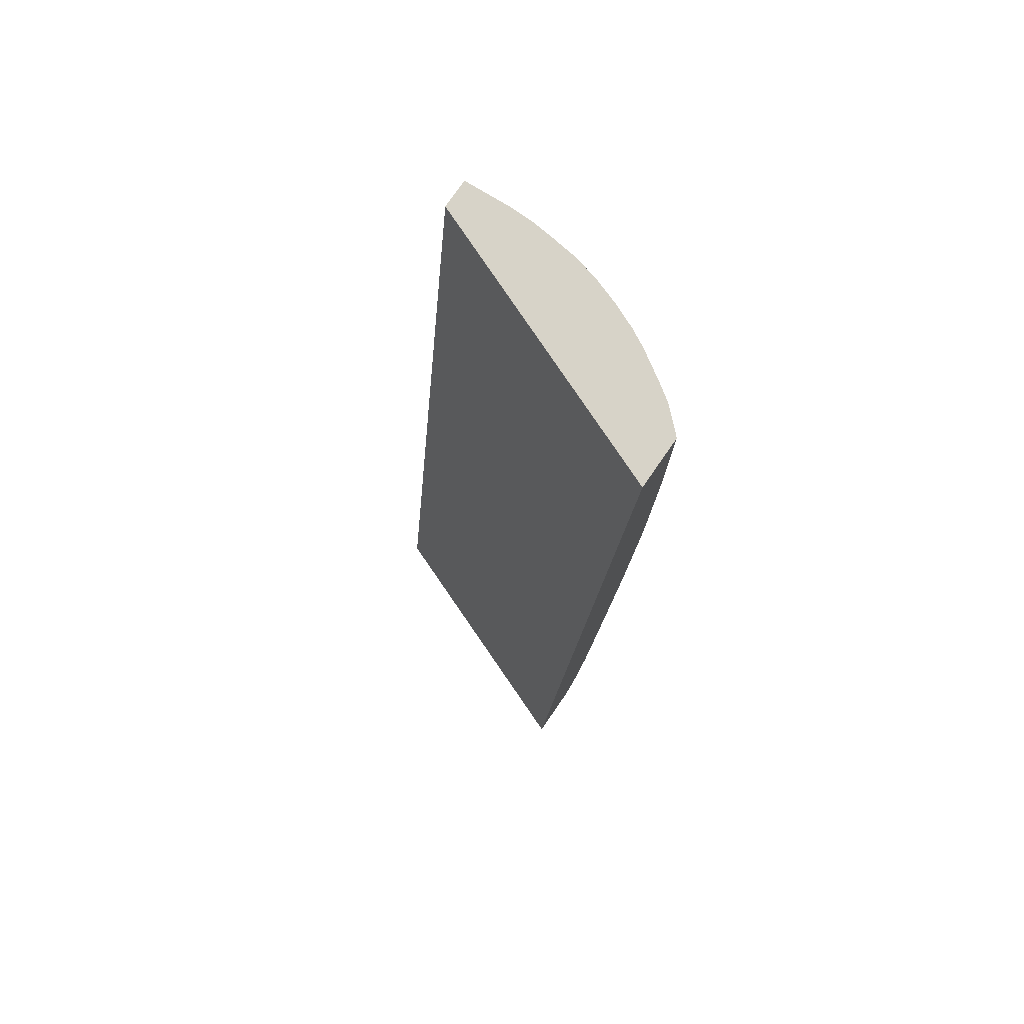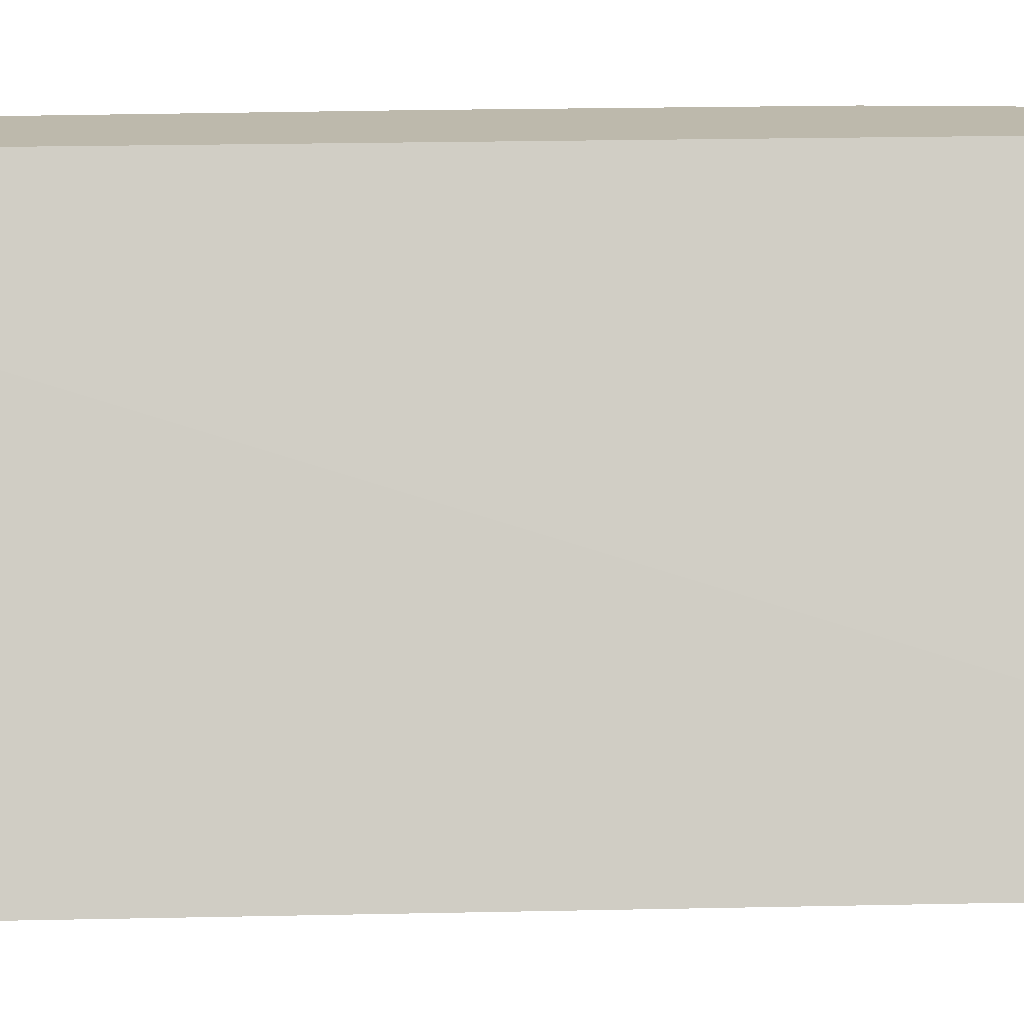
<metadata>
{"format":"obj","ext":"obj","renderer":"f3d","projection":"perspective","resolution":1024,"background":"white","views":[{"elev":76.9,"azim":124.7,"up":"+Y"},{"elev":15.0,"azim":94.3,"up":"+Z"}]}
</metadata>
<code>
v -1.14 0.0001291 0.499
v -1.008 0.0001291 0.1683
v -1.174 0.0001291 0.499
v -0.9905 -1.112 0.499
v -1.069 0.0001291 0.1683
v -0.8647 -1.112 0.1683
v -1.177 0.0001291 0.4464
v -1.176 -0.1929 0.499
v -1.013 -1.112 0.499
v -0.9905 -1.112 0.4761
v -1.081 0.0001291 0.1805
v -1.069 -0.1632 0.1683
v -0.9336 -1.112 0.1683
v -1.177 0.0001291 0.4168
v -1.177 -0.1929 0.4464
v -1.168 -0.4004 0.499
v -1.038 -1.112 0.499
v -1.081 -0.1039 0.1805
v -1.096 0.0001291 0.1966
v -1.069 -0.1876 0.1683
v -1.081 -0.1929 0.1806
v -1.081 -0.1632 0.1805
v -0.9422 -1.112 0.1779
v -0.945 -1.091 0.1683
v -1.175 0.0001291 0.4022
v -1.177 -0.1632 0.4168
v -1.177 -0.1929 0.4168
v -1.176 -0.2225 0.4168
v -1.168 -0.4004 0.4464
v -1.168 -0.4004 0.4761
v -1.142 -0.608 0.4464
v -1.141 -0.608 0.499
v -1.041 -1.104 0.499
v -1.038 -1.112 0.4464
v -1.096 -0.1632 0.1966
v -1.106 0.0001291 0.2114
v -1.069 -0.1929 0.1683
v -1.096 -0.1929 0.1967
v -1.08 -0.2225 0.1811
v -0.946 -1.112 0.1822
v -0.9544 -1.107 0.1885
v -0.9458 -1.091 0.1687
v -0.946 -1.09 0.1683
v -1.174 0.0001291 0.3871
v -1.174 -0.1632 0.3871
v -1.174 -0.1929 0.3871
v -1.173 -0.2225 0.3871
v -1.166 -0.3708 0.3871
v -1.169 -0.3708 0.4168
v -1.167 -0.4004 0.4168
v -1.164 -0.4301 0.4168
v -1.157 -0.4804 0.4168
v -1.145 -0.5783 0.4168
v -1.141 -0.608 0.4168
v -1.138 -0.631 0.4168
v -1.138 -0.631 0.4234
v -1.113 -0.786 0.4464
v -1.113 -0.786 0.499
v -1.041 -1.104 0.4464
v -1.051 -1.083 0.499
v -1.037 -1.112 0.4338
v -1.106 -0.1632 0.2114
v -1.121 0.0001291 0.2347
v -1.068 -0.2225 0.1683
v -1.095 -0.2225 0.1973
v -1.106 -0.1929 0.2115
v -1.062 -0.3708 0.1683
v -1.077 -0.3708 0.1845
v -0.9529 -1.112 0.1901
v -0.9791 -1.068 0.1941
v -0.9542 -1.073 0.1683
v -1.17 0.0001291 0.3575
v -1.17 -0.1632 0.3575
v -1.17 -0.1929 0.3575
v -1.169 -0.2225 0.3575
v -1.165 -0.3116 0.3575
v -1.162 -0.3708 0.3575
v -1.164 -0.4004 0.3871
v -1.16 -0.4301 0.3871
v -1.157 -0.4747 0.4019
v -1.143 -0.5783 0.3871
v -1.139 -0.608 0.3871
v -1.127 -0.6844 0.3987
v -1.137 -0.6376 0.4168
v -1.113 -0.786 0.4168
v -1.108 -0.8157 0.4168
v -1.082 -0.9639 0.4168
v -1.077 -0.9936 0.4464
v -1.077 -0.9936 0.499
v -1.051 -1.083 0.4464
v -1.05 -1.083 0.4168
v -1.041 -1.103 0.4168
v -1.061 -1.053 0.499
v -1.036 -1.112 0.4168
v -1.121 -0.1632 0.2347
v -1.13 0.0001291 0.2495
v -1.095 -0.2522 0.1982
v -1.105 -0.2225 0.2121
v -1.12 -0.1929 0.2348
v -1.062 -0.3733 0.1683
v -1.092 -0.3708 0.2021
v -1.093 -0.3411 0.2011
v -1.093 -0.3116 0.2001
v -1.094 -0.2818 0.1991
v -1.06 -0.4004 0.1683
v -1.062 -0.4004 0.1706
v -1.076 -0.4004 0.1855
v -0.9655 -1.112 0.2075
v -0.9741 -1.088 0.2013
v -0.967 -1.032 0.1683
v -0.9611 -1.053 0.1683
v -0.9577 -1.064 0.1683
v -0.9807 -1.101 0.2211
v -0.984 -1.08 0.2104
v -1.011 -1.073 0.2497
v -1.005 -1.053 0.2294
v -1.011 -1.016 0.2205
v -1.001 -1.025 0.2101
v -1.004 -0.9936 0.2011
v -0.9854 -1.023 0.1868
v -0.9726 -1.023 0.172
v -1.166 0.0001291 0.3429
v -1.163 -0.1632 0.3279
v -1.162 -0.1929 0.3279
v -1.161 -0.2522 0.3306
v -1.158 -0.3708 0.3384
v -1.157 -0.3939 0.3405
v -1.159 -0.4025 0.3551
v -1.158 -0.4301 0.3652
v -1.157 -0.4455 0.3717
v -1.139 -0.5783 0.3575
v -1.135 -0.608 0.3575
v -1.135 -0.631 0.3871
v -1.128 -0.6579 0.3659
v -1.115 -0.7564 0.3871
v -1.11 -0.786 0.3871
v -1.134 -0.6376 0.3871
v -1.105 -0.8157 0.3871
v -1.098 -0.8622 0.3985
v -1.079 -0.9639 0.3871
v -1.076 -0.9936 0.4168
v -1.07 -1.017 0.4168
v -1.071 -1.02 0.4464
v -1.071 -1.02 0.4761
v -1.071 -1.02 0.499
v -1.061 -1.053 0.4464
v -1.06 -1.053 0.4168
v -1.057 -1.053 0.3871
v -1.047 -1.083 0.3871
v -1.039 -1.1 0.3871
v -1.035 -1.112 0.4078
v -1.13 -0.1632 0.2495
v -1.14 0.0001291 0.2685
v -1.105 -0.2522 0.213
v -1.12 -0.2225 0.2356
v -1.13 -0.1929 0.2497
v -1.102 -0.3708 0.2169
v -1.091 -0.4004 0.2036
v -1.101 -0.4004 0.2185
v -1.103 -0.3116 0.2149
v -1.06 -0.4051 0.1683
v -1.057 -0.4301 0.1683
v -1.075 -0.4301 0.187
v -0.9669 -1.112 0.2094
v -0.9695 -1.023 0.1683
v -1 -1.083 0.2395
v -0.9778 -1.112 0.2259
v -0.9851 -1.112 0.2382
v -1.026 -1.053 0.2685
v -1.014 -1.053 0.2442
v -1.006 -1.093 0.2586
v -1.015 -1.083 0.2685
v -1.013 -0.9936 0.2159
v -1.017 -1.025 0.2367
v -1.029 -0.9906 0.2419
v -1.016 -0.9639 0.2115
v -1.007 -0.9639 0.1967
v -0.9892 -0.9936 0.1824
v -0.9757 -0.9988 0.1683
v -1.163 0.0001291 0.3279
v -1.157 -0.1632 0.3121
v -1.157 -0.1929 0.3125
v -1.157 -0.209 0.3129
v -1.161 -0.2204 0.3256
v -1.144 -0.3708 0.2982
v -1.142 -0.4004 0.2982
v -1.153 -0.4025 0.3295
v -1.157 -0.4136 0.3436
v -1.13 -0.608 0.3344
v -1.128 -0.6296 0.3394
v -1.128 -0.631 0.3399
v -1.126 -0.6494 0.3461
v -1.13 -0.6388 0.3566
v -1.106 -0.786 0.3575
v -1.098 -0.8364 0.3647
v -1.075 -0.9639 0.3575
v -1.07 -0.9933 0.3599
v -1.073 -0.9936 0.3871
v -1.069 -1.012 0.3871
v -1.054 -1.053 0.3575
v -1.043 -1.084 0.3595
v -1.038 -1.098 0.3707
v -1.033 -1.112 0.3849
v -1.033 -1.112 0.3871
v -1.14 -0.1632 0.2685
v -1.139 -0.1929 0.2685
v -1.152 0.0001291 0.2973
v -1.129 -0.2225 0.2504
v -1.115 -0.3708 0.2389
v -1.127 -0.3021 0.2533
v -1.113 -0.4004 0.2389
v -1.068 -0.5404 0.1936
v -1.067 -0.5601 0.1949
v -1.066 -0.5783 0.1963
v -1.089 -0.4301 0.2061
v -1.099 -0.4301 0.2209
v -1.11 -0.4301 0.2389
v -1.04 -0.5843 0.1683
v -0.9859 -1.112 0.2396
v -1.035 -1.053 0.2917
v -1.037 -1.036 0.2849
v -1.04 -1.017 0.2782
v -1.033 -1.025 0.2684
v -1.036 -0.9986 0.2584
v -1.011 -1.102 0.2784
v -1.001 -1.112 0.2681
v -1.029 -1.08 0.301
v -1.038 -1.068 0.3127
v -1.038 -0.9788 0.2537
v -1.031 -0.9639 0.2367
v -1.033 -0.9342 0.2324
v -1.041 -0.8453 0.2196
v -1.043 -0.8157 0.2156
v -1.034 -0.8157 0.2008
v -1.036 -0.786 0.1972
v -1.008 -0.9475 0.1948
v -0.9813 -0.9725 0.1683
v -0.977 -0.9936 0.1683
v -1.157 0.0001291 0.3121
v -1.152 -0.1632 0.2973
v -1.152 -0.1929 0.2976
v -1.152 -0.2204 0.3011
v -1.133 -0.3708 0.271
v -1.132 -0.4004 0.2729
v -1.131 -0.4301 0.276
v -1.139 -0.4301 0.2982
v -1.142 -0.4894 0.3279
v -1.131 -0.5776 0.3262
v -1.122 -0.5776 0.3004
v -1.117 -0.608 0.2982
v -1.113 -0.6376 0.2982
v -1.102 -0.6983 0.2961
v -1.099 -0.7496 0.3092
v -1.101 -0.786 0.3328
v -1.099 -0.8089 0.3385
v -1.097 -0.8286 0.3449
v -1.101 -0.8175 0.3559
v -1.069 -0.9834 0.3395
v -1.066 -1.003 0.3516
v -1.068 -1.009 0.3714
v -1.047 -1.053 0.3279
v -1.041 -1.074 0.3279
v -1.037 -1.095 0.351
v -1.031 -1.11 0.3595
v -1.032 -1.112 0.375
v -1.139 -0.2225 0.2685
v -1.126 -0.3708 0.2562
v -1.127 -0.3218 0.2541
v -1.125 -0.4004 0.2581
v -1.076 -0.5783 0.2111
v -1.05 -0.608 0.1819
v -1.064 -0.608 0.199
v -1.093 -0.5488 0.2321
v -1.123 -0.4301 0.2612
v -1.091 -0.5783 0.2349
v -1.1 -0.5783 0.2497
v -1.037 -0.608 0.1683
v -1.044 -1.025 0.2961
v -1.053 -0.9936 0.2982
v -1.042 -0.9906 0.2684
v -1.008 -1.112 0.2852
v -1.013 -1.112 0.2996
v -1.034 -1.089 0.3279
v -1.047 -0.9639 0.2685
v -1.069 -0.8682 0.2803
v -1.071 -0.8453 0.276
v -1.064 -0.8453 0.2612
v -1.066 -0.8212 0.2569
v -1.068 -0.8013 0.2536
v -1.059 -0.813 0.2418
v -1.06 -0.786 0.2367
v -1.063 -0.7564 0.2327
v -1.07 -0.6674 0.2211
v -1.046 -0.786 0.2121
v -1.038 -0.7672 0.1952
v -1.074 -0.608 0.2139
v -1.019 -0.8157 0.1827
v -1.006 -0.8157 0.1683
v -1.109 -0.5783 0.2685
v -1.129 -0.4598 0.2797
v -1.128 -0.4793 0.2822
v -1.131 -0.4892 0.2963
v -1.128 -0.5673 0.3117
v -1.123 -0.5488 0.2937
v -1.103 -0.6376 0.2723
v -1.1 -0.6674 0.2771
v -1.099 -0.6893 0.2808
v -1.097 -0.7091 0.2847
v -1.084 -0.8157 0.2982
v -1.079 -0.8453 0.2982
v -1.073 -0.8768 0.2958
v -1.069 -0.9265 0.3094
v -1.071 -0.9639 0.334
v -1.059 -0.9639 0.2982
v -1.055 -1.023 0.3279
v -1.023 -1.112 0.3279
v -1.029 -1.112 0.3558
v -1.03 -1.112 0.3595
v -1.013 -0.7701 0.1683
v -1.01 -0.7919 0.1683
v -1.048 -0.631 0.1838
v -1.039 -0.7475 0.1934
v -1.098 -0.5999 0.252
v -1.067 -0.8879 0.2844
v -1.077 -0.786 0.2685
v -1.072 -0.813 0.2675
v -1.069 -0.786 0.2515
v -1.093 -0.6674 0.2623
v -1.096 -0.631 0.2564
v -1.097 -0.6197 0.2547
v -1.072 -0.631 0.2166
v -1.072 -0.6376 0.2174
v -1.076 -0.631 0.2228
v -1.019 -0.7848 0.1773
v -1.104 -0.609 0.2662
f 1 2 5
f 1 5 11
f 1 11 19
f 1 19 36
f 1 36 63
f 1 63 96
f 1 96 153
f 1 153 207
f 1 207 239
f 1 239 180
f 1 180 122
f 1 122 72
f 1 72 44
f 1 44 25
f 1 25 14
f 1 14 7
f 1 7 3
f 1 3 8
f 1 8 16
f 1 16 32
f 1 32 58
f 1 58 89
f 1 89 145
f 1 145 93
f 1 93 60
f 1 60 33
f 1 33 17
f 1 17 9
f 1 9 4
f 1 4 2
f 2 4 6
f 2 6 13
f 2 13 24
f 2 24 43
f 2 43 71
f 2 71 112
f 2 112 111
f 2 111 110
f 2 110 165
f 2 165 179
f 2 179 238
f 2 238 237
f 2 237 298
f 2 298 320
f 2 320 319
f 2 319 277
f 2 277 218
f 2 218 162
f 2 162 161
f 2 161 105
f 2 105 100
f 2 100 67
f 2 67 64
f 2 64 37
f 2 37 20
f 2 20 12
f 2 12 5
f 3 7 8
f 4 9 10
f 4 10 6
f 5 12 18
f 5 18 11
f 6 10 9
f 6 9 17
f 6 17 34
f 6 34 61
f 6 61 94
f 6 94 151
f 6 151 204
f 6 204 203
f 6 203 265
f 6 265 318
f 6 318 317
f 6 317 316
f 6 316 282
f 6 282 281
f 6 281 226
f 6 226 219
f 6 219 168
f 6 168 167
f 6 167 164
f 6 164 108
f 6 108 69
f 6 69 40
f 6 40 23
f 6 23 13
f 7 14 15
f 7 15 8
f 8 15 16
f 11 18 35
f 11 35 19
f 12 20 21
f 12 21 22
f 12 22 18
f 13 23 24
f 14 25 26
f 14 26 15
f 15 27 28
f 15 28 29
f 15 29 30
f 15 30 16
f 15 26 27
f 16 30 31
f 16 31 32
f 17 33 59
f 17 59 34
f 18 22 35
f 19 35 62
f 19 62 36
f 20 37 21
f 21 38 35
f 21 35 22
f 21 37 64
f 21 64 39
f 21 39 38
f 23 40 24
f 24 41 42
f 24 42 43
f 24 40 41
f 25 44 45
f 25 45 26
f 26 45 27
f 27 46 28
f 27 45 46
f 28 47 48
f 28 48 49
f 28 49 29
f 28 46 47
f 29 50 51
f 29 51 52
f 29 52 53
f 29 53 31
f 29 31 30
f 29 49 50
f 31 53 54
f 31 54 55
f 31 55 56
f 31 56 57
f 31 57 58
f 31 58 32
f 33 60 90
f 33 90 59
f 34 59 61
f 35 38 66
f 35 66 62
f 36 62 95
f 36 95 63
f 38 39 65
f 38 65 98
f 38 98 66
f 39 64 67
f 39 67 68
f 39 68 65
f 40 69 41
f 41 69 70
f 41 70 42
f 42 70 43
f 43 70 71
f 44 72 73
f 44 73 45
f 45 73 46
f 46 73 74
f 46 74 75
f 46 75 47
f 47 75 76
f 47 76 77
f 47 77 48
f 48 77 78
f 48 78 50
f 48 50 49
f 50 78 79
f 50 79 51
f 51 79 80
f 51 80 52
f 52 80 81
f 52 81 53
f 53 81 54
f 54 81 82
f 54 82 55
f 55 82 83
f 55 83 84
f 55 84 56
f 56 84 57
f 57 85 86
f 57 86 87
f 57 87 88
f 57 88 89
f 57 89 58
f 57 84 85
f 59 90 91
f 59 91 92
f 59 92 61
f 60 93 90
f 61 92 94
f 62 66 95
f 63 95 152
f 63 152 96
f 65 68 97
f 65 97 98
f 66 99 95
f 66 98 99
f 67 100 68
f 68 101 102
f 68 102 103
f 68 103 104
f 68 104 97
f 68 100 105
f 68 105 106
f 68 106 107
f 68 107 101
f 69 108 109
f 69 109 70
f 70 110 111
f 70 111 112
f 70 112 71
f 70 109 113
f 70 113 114
f 70 114 115
f 70 115 116
f 70 116 117
f 70 117 118
f 70 118 119
f 70 119 120
f 70 120 121
f 70 121 110
f 72 122 73
f 73 123 124
f 73 124 74
f 73 122 123
f 74 124 75
f 75 125 126
f 75 126 76
f 75 124 125
f 76 126 77
f 77 126 127
f 77 127 128
f 77 128 78
f 78 128 129
f 78 129 79
f 79 129 130
f 79 130 81
f 79 81 80
f 81 131 132
f 81 132 82
f 81 130 131
f 82 133 83
f 82 132 134
f 82 134 133
f 83 135 136
f 83 136 85
f 83 85 84
f 83 133 137
f 83 137 135
f 85 136 138
f 85 138 86
f 86 138 139
f 86 139 87
f 87 139 140
f 87 140 198
f 87 198 141
f 87 141 88
f 88 141 142
f 88 142 143
f 88 143 144
f 88 144 145
f 88 145 89
f 90 93 146
f 90 146 147
f 90 147 91
f 91 147 148
f 91 148 149
f 91 149 150
f 91 150 92
f 92 150 151
f 92 151 94
f 93 145 144
f 93 144 146
f 95 99 156
f 95 156 152
f 96 152 205
f 96 205 153
f 97 104 98
f 98 104 154
f 98 154 155
f 98 155 99
f 99 155 208
f 99 208 156
f 101 157 102
f 101 107 158
f 101 158 159
f 101 159 157
f 102 157 103
f 103 157 160
f 103 160 104
f 104 160 154
f 105 161 106
f 106 161 162
f 106 162 107
f 107 162 163
f 107 163 158
f 108 164 109
f 109 164 113
f 110 121 165
f 113 166 114
f 113 164 167
f 113 167 168
f 113 168 166
f 114 166 115
f 115 169 170
f 115 170 116
f 115 166 171
f 115 171 172
f 115 172 169
f 116 170 117
f 117 173 119
f 117 119 118
f 117 170 174
f 117 174 175
f 117 175 173
f 119 173 176
f 119 176 177
f 119 177 178
f 119 178 120
f 120 178 121
f 121 178 179
f 121 179 165
f 122 180 123
f 123 180 239
f 123 239 181
f 123 181 124
f 124 182 183
f 124 183 184
f 124 184 125
f 124 181 182
f 125 184 126
f 126 185 127
f 126 184 183
f 126 183 185
f 127 185 186
f 127 186 187
f 127 187 188
f 127 188 128
f 128 188 129
f 129 188 131
f 129 131 130
f 131 188 189
f 131 189 190
f 131 190 132
f 132 190 191
f 132 191 192
f 132 192 193
f 132 193 134
f 133 134 137
f 134 193 194
f 134 194 135
f 134 135 137
f 135 194 136
f 136 194 195
f 136 195 138
f 138 195 140
f 138 140 139
f 140 196 197
f 140 197 198
f 140 195 196
f 141 198 199
f 141 199 142
f 142 199 148
f 142 148 147
f 142 147 146
f 142 146 143
f 143 146 144
f 148 199 200
f 148 200 149
f 149 201 202
f 149 202 150
f 149 200 201
f 150 202 203
f 150 203 204
f 150 204 151
f 152 156 206
f 152 206 205
f 153 205 240
f 153 240 207
f 154 160 155
f 155 160 157
f 155 157 208
f 156 208 206
f 157 209 210
f 157 210 208
f 157 159 211
f 157 211 209
f 158 163 212
f 158 212 213
f 158 213 214
f 158 214 215
f 158 215 216
f 158 216 159
f 159 216 217
f 159 217 211
f 162 218 163
f 163 218 212
f 166 168 219
f 166 219 171
f 169 220 221
f 169 221 222
f 169 222 223
f 169 223 170
f 169 172 220
f 170 223 224
f 170 224 174
f 171 225 172
f 171 219 226
f 171 226 225
f 172 225 227
f 172 227 228
f 172 228 220
f 173 175 229
f 173 229 230
f 173 230 176
f 174 224 175
f 175 224 229
f 176 230 231
f 176 231 232
f 176 232 233
f 176 233 177
f 177 233 234
f 177 234 235
f 177 235 236
f 177 236 237
f 177 237 178
f 178 237 238
f 178 238 179
f 181 239 207
f 181 207 240
f 181 240 241
f 181 241 182
f 182 241 183
f 183 242 185
f 183 241 242
f 185 243 244
f 185 244 186
f 185 242 243
f 186 244 245
f 186 245 246
f 186 246 187
f 187 246 188
f 188 246 247
f 188 247 248
f 188 248 189
f 189 248 249
f 189 249 250
f 189 250 251
f 189 251 190
f 190 251 252
f 190 252 253
f 190 253 254
f 190 254 255
f 190 255 191
f 191 255 192
f 192 255 256
f 192 256 194
f 192 194 193
f 194 256 257
f 194 257 195
f 195 257 196
f 196 258 197
f 196 257 256
f 196 256 258
f 197 258 259
f 197 259 260
f 197 260 198
f 198 260 199
f 199 260 200
f 200 261 262
f 200 262 201
f 200 260 259
f 200 259 261
f 201 263 202
f 201 262 263
f 202 263 264
f 202 264 203
f 203 264 265
f 205 206 240
f 206 208 266
f 206 266 241
f 206 241 240
f 208 210 266
f 209 267 268
f 209 268 210
f 209 211 267
f 210 268 243
f 210 243 266
f 211 269 267
f 211 217 269
f 212 218 213
f 213 218 214
f 214 270 216
f 214 216 215
f 214 218 271
f 214 271 272
f 214 272 296
f 214 296 270
f 216 270 273
f 216 273 217
f 217 274 269
f 217 273 275
f 217 275 276
f 217 276 274
f 218 277 271
f 220 278 221
f 220 228 278
f 221 278 222
f 222 279 280
f 222 280 224
f 222 224 223
f 222 278 279
f 224 280 229
f 225 226 281
f 225 281 282
f 225 282 227
f 227 262 228
f 227 282 283
f 227 283 262
f 228 262 261
f 228 261 278
f 229 280 284
f 229 284 285
f 229 285 286
f 229 286 287
f 229 287 288
f 229 288 289
f 229 289 230
f 230 289 231
f 231 289 290
f 231 290 232
f 232 290 233
f 233 290 291
f 233 291 292
f 233 292 293
f 233 293 294
f 233 294 234
f 234 294 235
f 235 295 236
f 235 294 296
f 235 296 272
f 235 272 295
f 236 295 237
f 237 295 297
f 237 297 298
f 241 266 242
f 242 266 243
f 243 268 267
f 243 267 269
f 243 269 244
f 244 269 274
f 244 274 245
f 245 274 299
f 245 299 300
f 245 300 246
f 246 300 301
f 246 301 302
f 246 302 247
f 247 302 303
f 247 303 248
f 248 303 249
f 249 303 304
f 249 304 299
f 249 299 250
f 250 299 305
f 250 305 306
f 250 306 307
f 250 307 251
f 251 307 308
f 251 308 252
f 252 308 309
f 252 309 253
f 253 309 254
f 254 309 255
f 255 309 310
f 255 310 311
f 255 311 312
f 255 312 313
f 255 313 258
f 255 258 256
f 258 313 314
f 258 314 279
f 258 279 315
f 258 315 261
f 258 261 259
f 261 315 278
f 262 283 263
f 263 283 316
f 263 316 317
f 263 317 318
f 263 318 264
f 264 318 265
f 270 275 273
f 270 296 275
f 271 277 319
f 271 319 320
f 271 320 321
f 271 321 272
f 272 321 322
f 272 322 295
f 274 276 323
f 274 323 299
f 275 296 323
f 275 323 276
f 278 315 279
f 279 314 284
f 279 284 280
f 282 316 283
f 284 314 324
f 284 324 285
f 285 324 309
f 285 309 308
f 285 308 307
f 285 307 286
f 286 325 326
f 286 326 288
f 286 288 287
f 286 307 325
f 288 326 289
f 289 327 291
f 289 291 290
f 289 326 325
f 289 325 306
f 289 306 328
f 289 328 329
f 289 329 330
f 289 330 323
f 289 323 327
f 291 327 292
f 292 327 323
f 292 323 293
f 293 331 332
f 293 332 294
f 293 323 333
f 293 333 331
f 294 332 331
f 294 331 296
f 295 322 334
f 295 334 297
f 296 331 323
f 297 320 298
f 297 334 320
f 299 304 301
f 299 301 300
f 299 323 335
f 299 335 305
f 301 304 302
f 302 304 303
f 305 328 306
f 305 335 328
f 306 325 307
f 309 324 310
f 310 324 311
f 311 324 314
f 311 314 312
f 312 314 313
f 320 334 322
f 320 322 321
f 323 330 335
f 323 331 333
f 328 335 329
f 329 335 330

</code>
